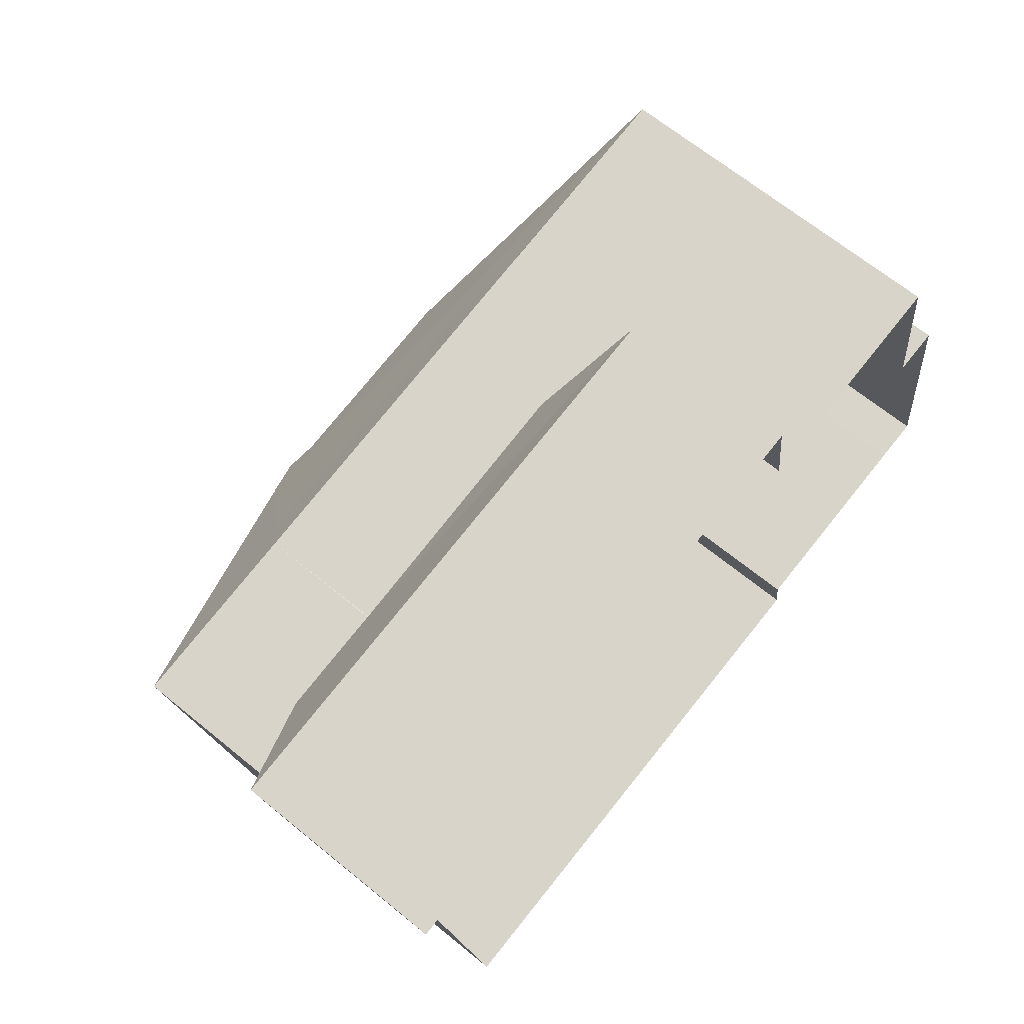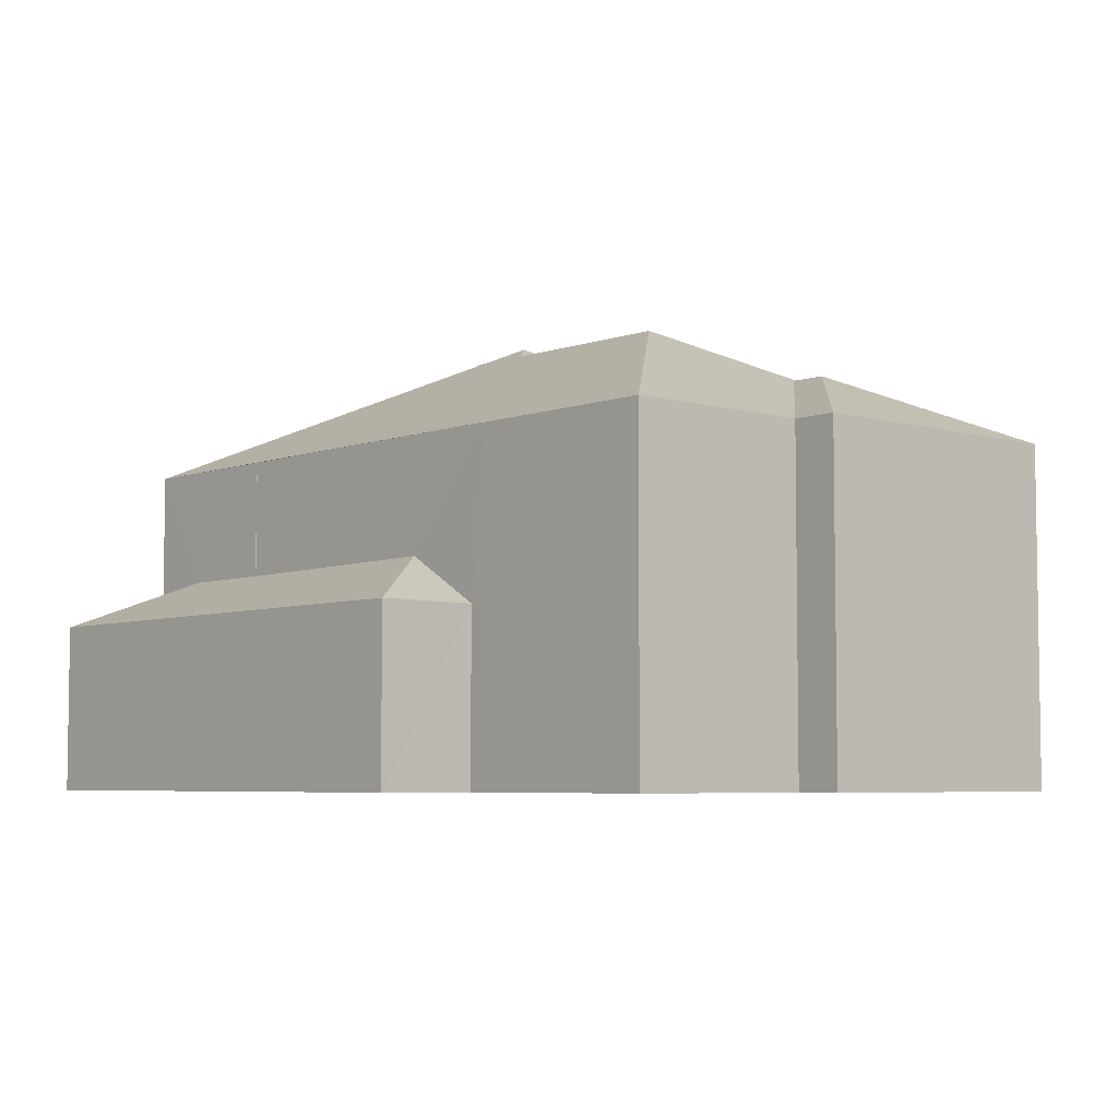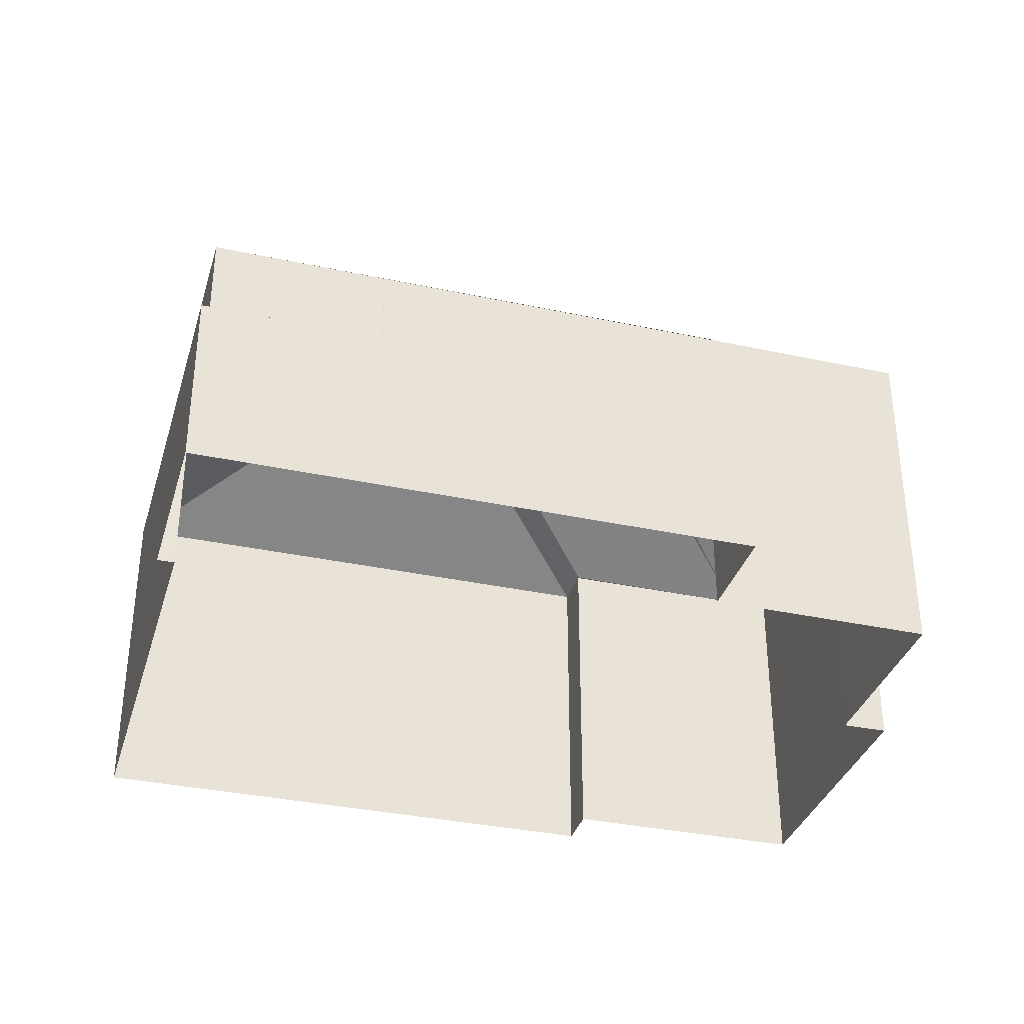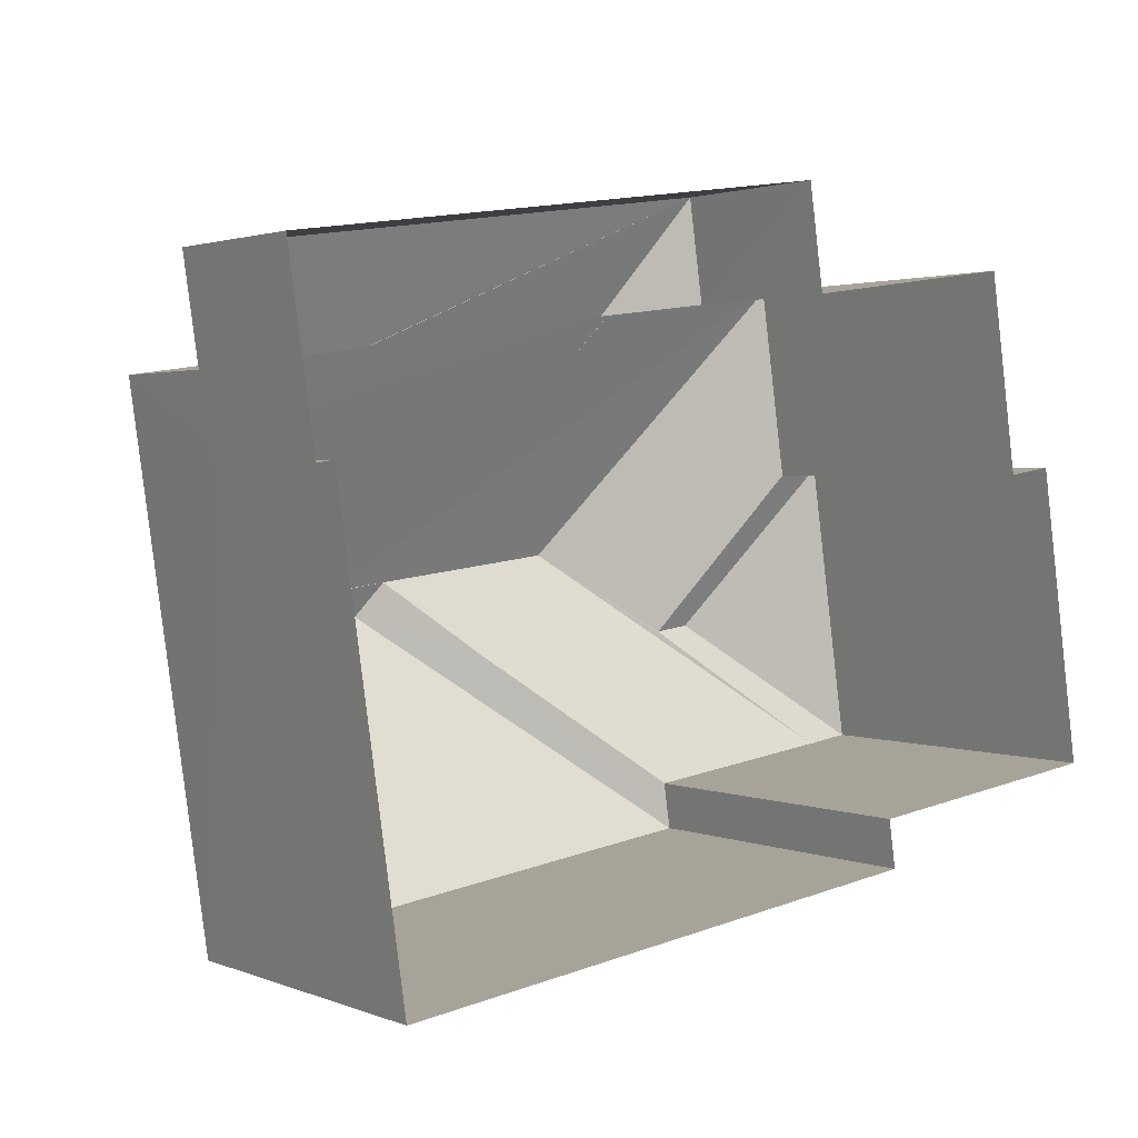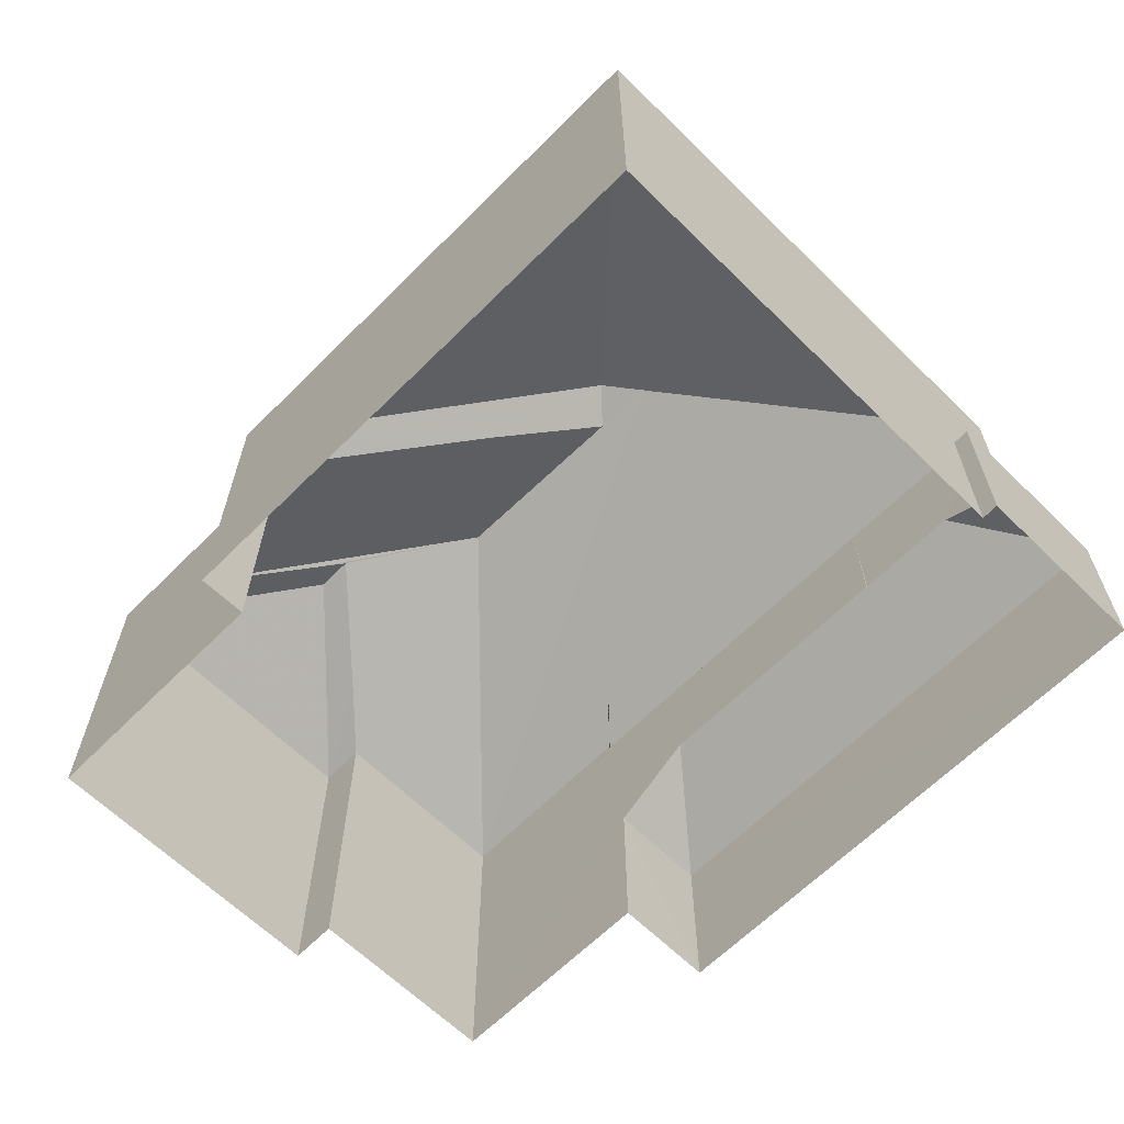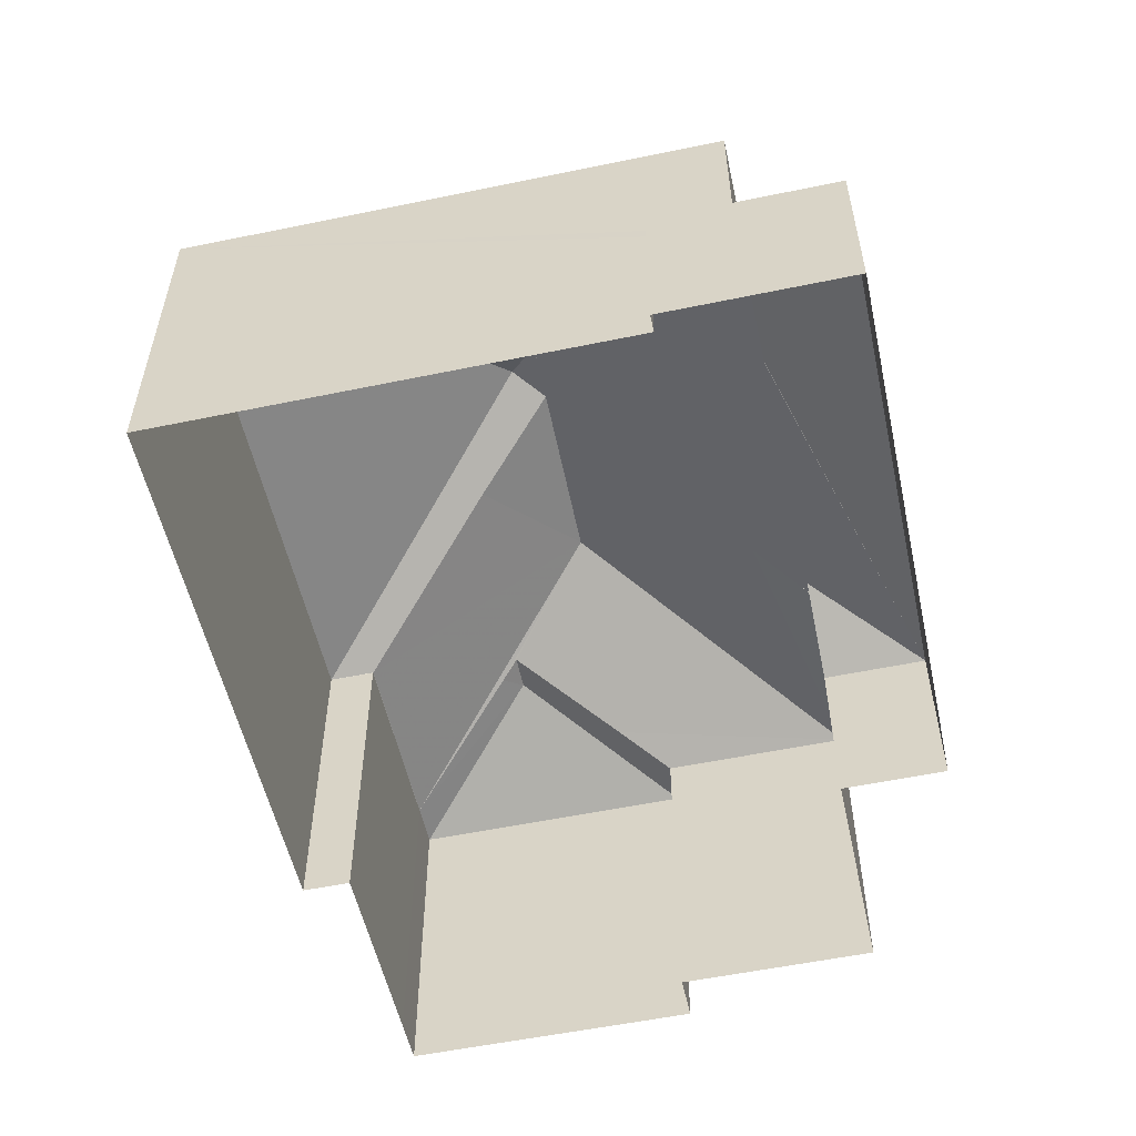
<metadata>
{"format":"obj","ext":"obj","renderer":"f3d","projection":"perspective","resolution":1024,"background":"white","views":[{"elev":66.8,"azim":129.3,"up":"+Y"},{"elev":-5.4,"azim":-139.8,"up":"+Z"},{"elev":-34.8,"azim":155.8,"up":"+Z"},{"elev":2.0,"azim":143.8,"up":"+Y"},{"elev":-63.8,"azim":37.1,"up":"+Z"},{"elev":-54.8,"azim":94.2,"up":"+Z"}]}
</metadata>
<code>
v -8.832e+04 -9.864e+04 10.47
v -8.832e+04 -9.864e+04 10.47
v -8.831e+04 -9.864e+04 10.47
v -8.831e+04 -9.864e+04 10.47
v -8.831e+04 -9.863e+04 10.47
v -8.831e+04 -9.864e+04 10.47
v -8.833e+04 -9.864e+04 10.47
v -8.833e+04 -9.864e+04 10.47
v -8.833e+04 -9.864e+04 10.47
v -8.832e+04 -9.863e+04 10.47
v -8.832e+04 -9.863e+04 10.47
v -8.833e+04 -9.864e+04 10.47
v -8.833e+04 -9.863e+04 10.47
v -8.832e+04 -9.863e+04 14.51
v -8.831e+04 -9.863e+04 13.63
v -8.832e+04 -9.863e+04 13.63
v -8.831e+04 -9.863e+04 14.51
v -8.832e+04 -9.863e+04 14.51
v -8.832e+04 -9.863e+04 14.55
v -8.832e+04 -9.863e+04 13.63
v -8.831e+04 -9.863e+04 13.8
v -8.831e+04 -9.864e+04 13.8
v -8.831e+04 -9.864e+04 13.63
v -8.831e+04 -9.864e+04 13.63
v -8.831e+04 -9.864e+04 13.67
v -8.833e+04 -9.863e+04 16.68
v -8.833e+04 -9.864e+04 16.68
v -8.833e+04 -9.864e+04 17.1
v -8.832e+04 -9.864e+04 18.94
v -8.832e+04 -9.864e+04 17.78
v -8.833e+04 -9.864e+04 16.68
v -8.833e+04 -9.864e+04 16.68
v -8.832e+04 -9.864e+04 17.95
v -8.832e+04 -9.864e+04 18.94
v -8.832e+04 -9.864e+04 17.18
v -8.832e+04 -9.863e+04 17.19
v -8.832e+04 -9.863e+04 16.68
v -8.832e+04 -9.863e+04 16.68
v -8.832e+04 -9.864e+04 18.93
v -8.832e+04 -9.864e+04 18.91
v -8.832e+04 -9.864e+04 18.93
v -8.832e+04 -9.864e+04 18.15
v -8.832e+04 -9.864e+04 16.68
v -8.832e+04 -9.864e+04 16.68
v -8.832e+04 -9.864e+04 18.91
v -8.832e+04 -9.864e+04 17.95
v -8.833e+04 -9.864e+04 16.68
v -8.833e+04 -9.864e+04 16.68
v -8.833e+04 -9.864e+04 16.68
v -8.832e+04 -9.864e+04 19.22
v -8.832e+04 -9.863e+04 16.68
v -8.831e+04 -9.863e+04 16.68
v -8.831e+04 -9.864e+04 16.68
v -8.832e+04 -9.864e+04 16.68
v -8.832e+04 -9.863e+04 16.68
f 1 2 3
f 3 2 4
f 5 6 4
f 7 8 9
f 5 10 11
f 12 2 8
f 7 12 8
f 13 10 12
f 4 2 10
f 5 4 10
f 10 2 12
f 14 15 16
f 14 17 15
f 18 14 16
f 19 18 16
f 19 16 20
f 21 15 17
f 22 23 21
f 23 15 21
f 24 23 25
f 22 25 23
f 26 27 28
f 26 28 29
f 30 31 29
f 30 32 31
f 33 30 29
f 28 33 29
f 26 29 34
f 35 36 34
f 36 26 34
f 37 26 38
f 38 26 36
f 34 39 40
f 41 29 42
f 41 34 29
f 41 39 34
f 43 44 31
f 44 29 31
f 44 42 29
f 34 40 45
f 35 34 45
f 28 46 33
f 28 47 46
f 28 27 47
f 30 33 46
f 32 48 49
f 30 46 32
f 46 48 32
f 48 46 47
f 39 41 50
f 51 35 52
f 52 35 45
f 36 35 51
f 40 50 53
f 40 53 52
f 40 52 45
f 39 50 40
f 54 53 50
f 36 51 38
f 42 54 50
f 50 41 42
f 44 54 42
f 23 6 5
f 15 23 5
f 24 6 23
f 24 4 6
f 20 16 11
f 10 20 11
f 16 5 11
f 16 15 5
f 13 20 10
f 19 55 18
f 26 20 13
f 37 19 20
f 19 37 55
f 37 20 26
f 43 31 8
f 2 43 8
f 49 8 31
f 32 49 31
f 27 26 13
f 12 27 13
f 8 48 9
f 8 49 48
f 48 7 9
f 48 47 7
f 12 7 47
f 27 12 47
f 24 3 4
f 3 24 53
f 21 52 22
f 22 52 53
f 22 24 25
f 22 53 24
f 53 1 3
f 53 54 1
f 43 1 54
f 54 44 43
f 2 1 43
f 37 38 51
f 14 18 55
f 21 17 52
f 14 55 17
f 52 55 51
f 55 37 51
f 17 55 52

</code>
